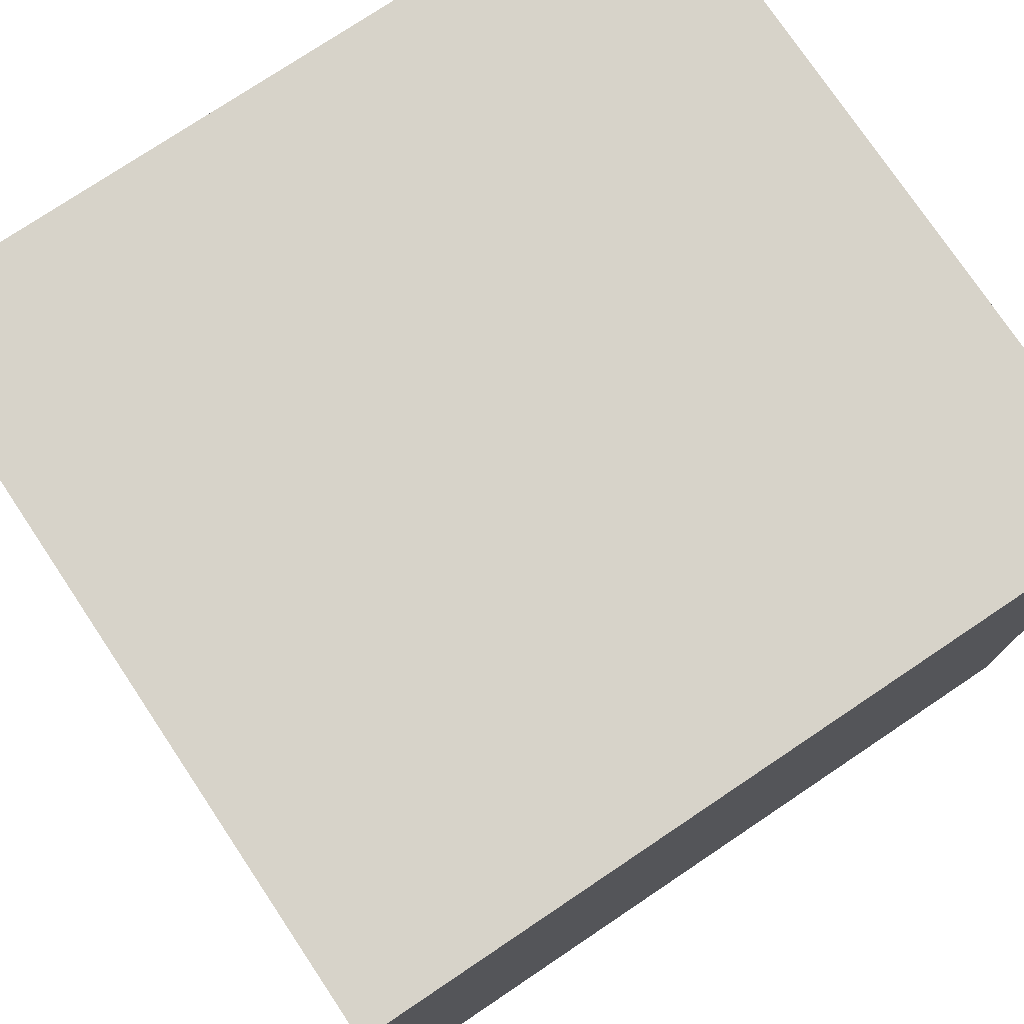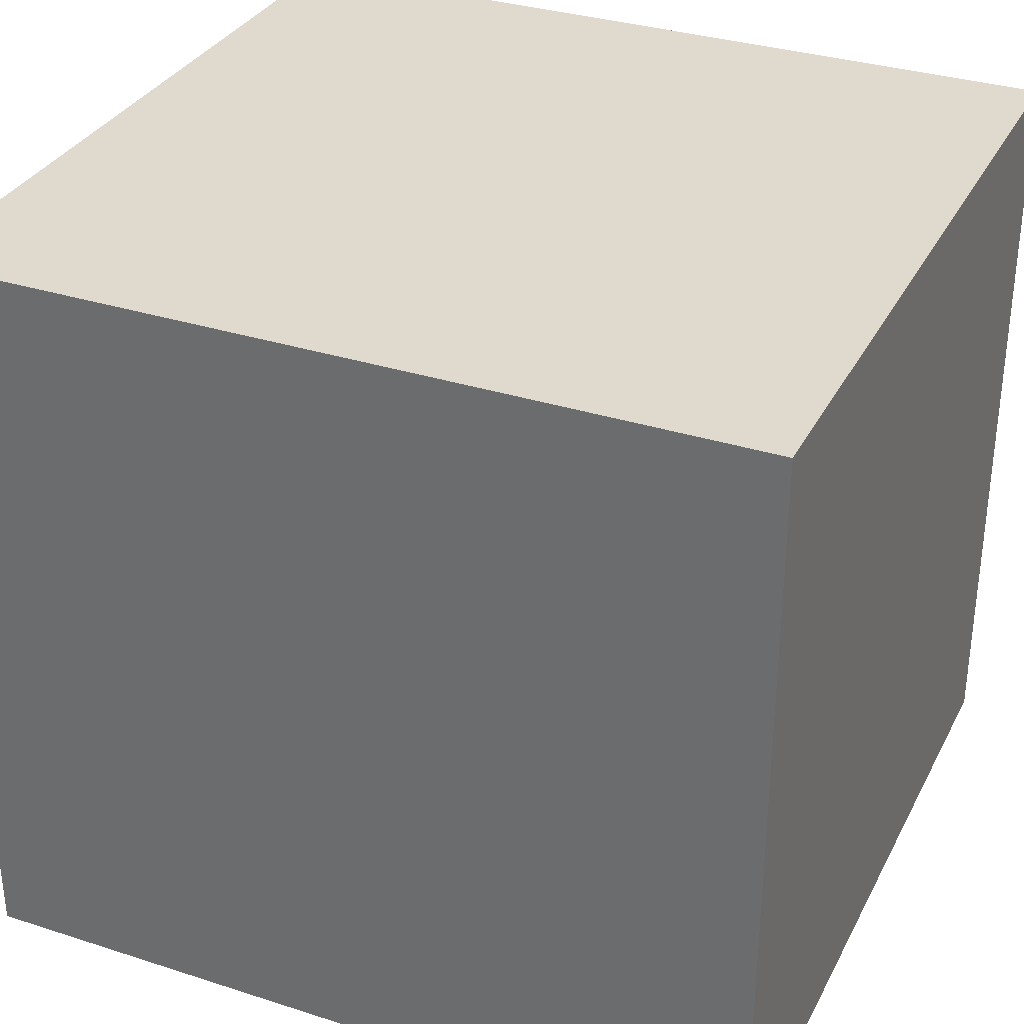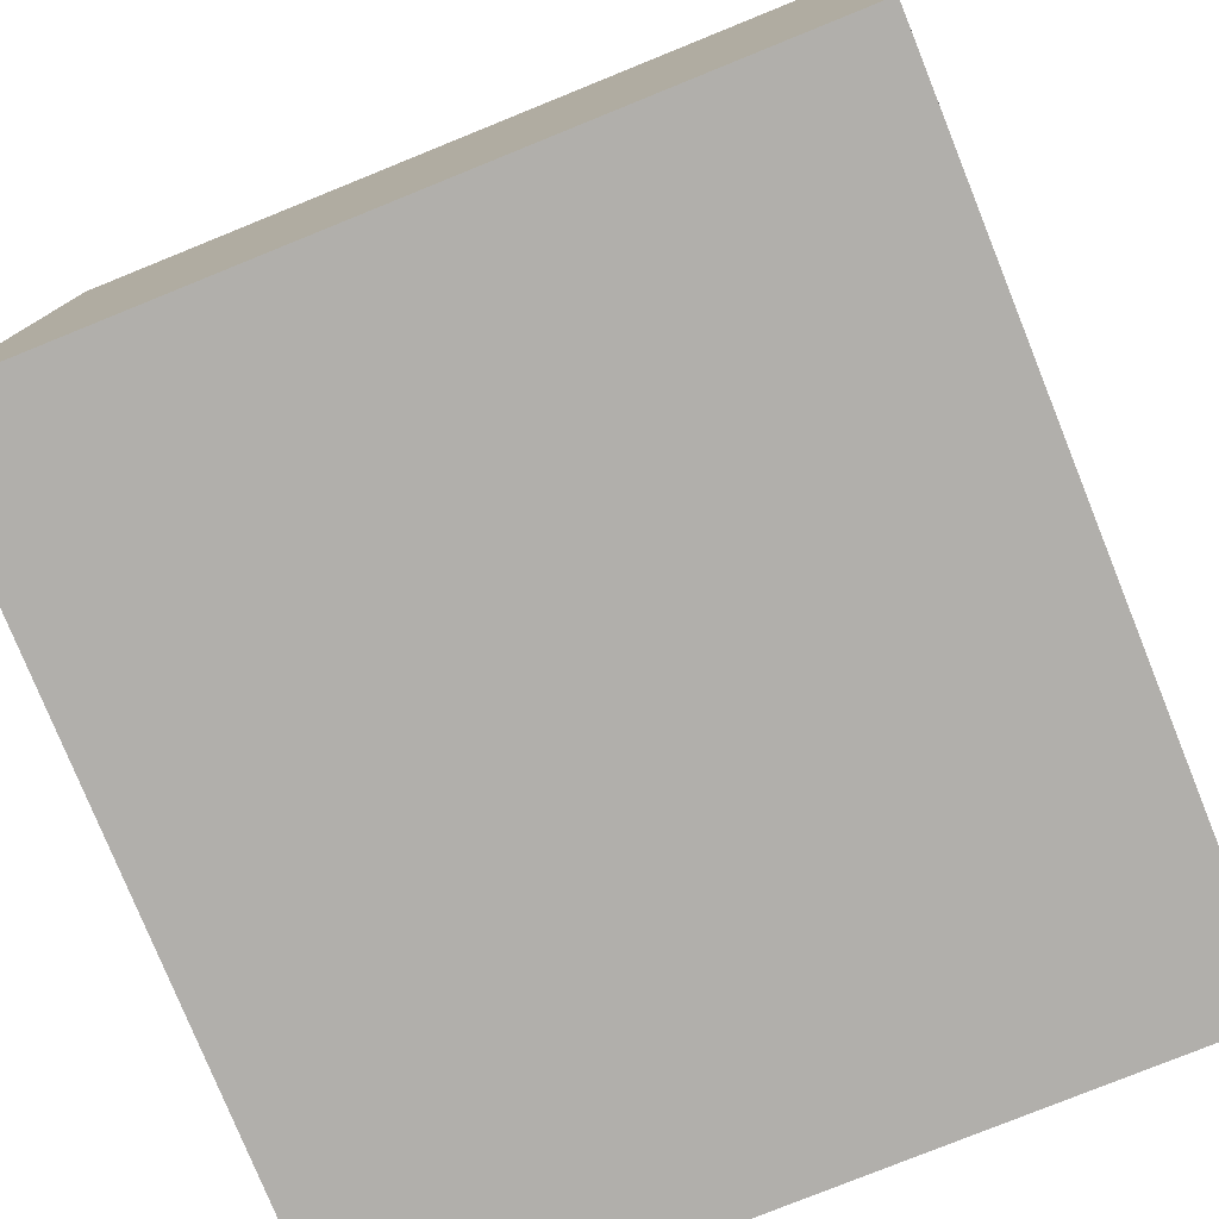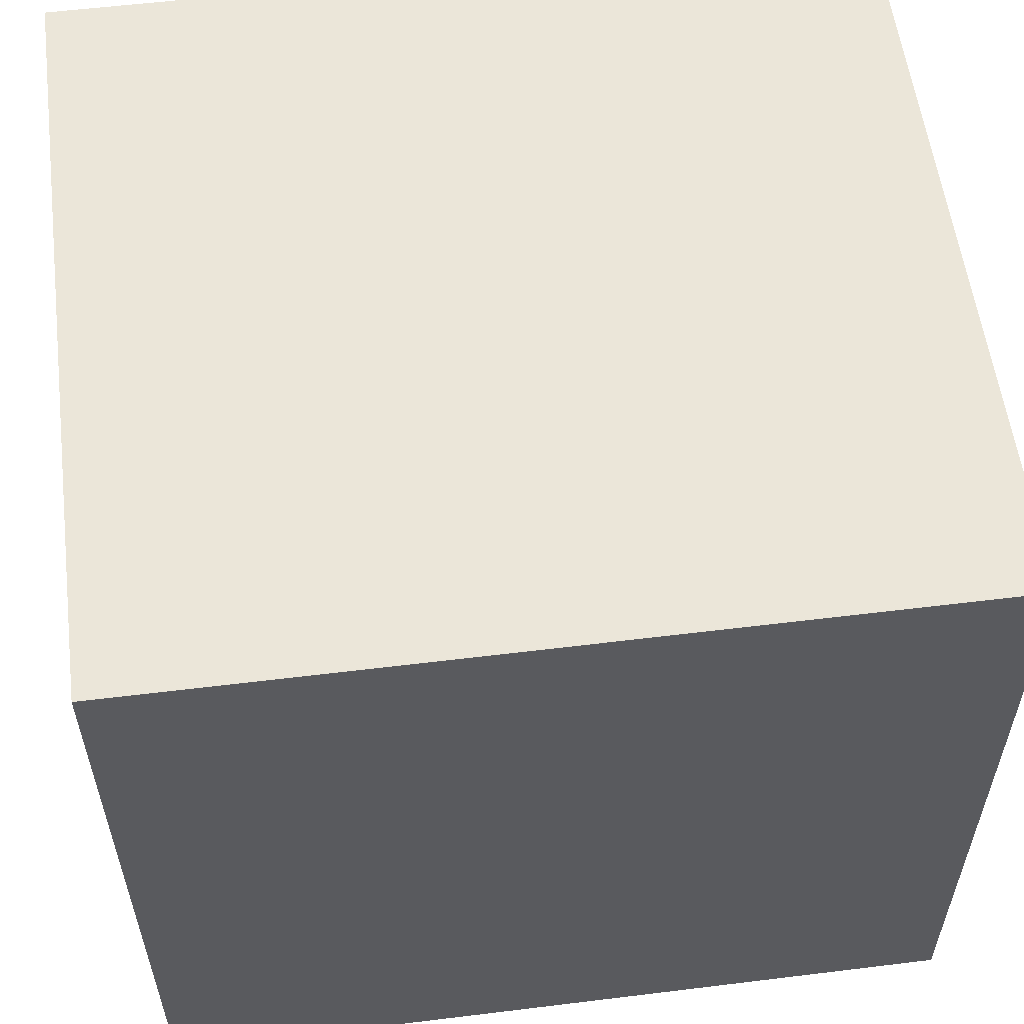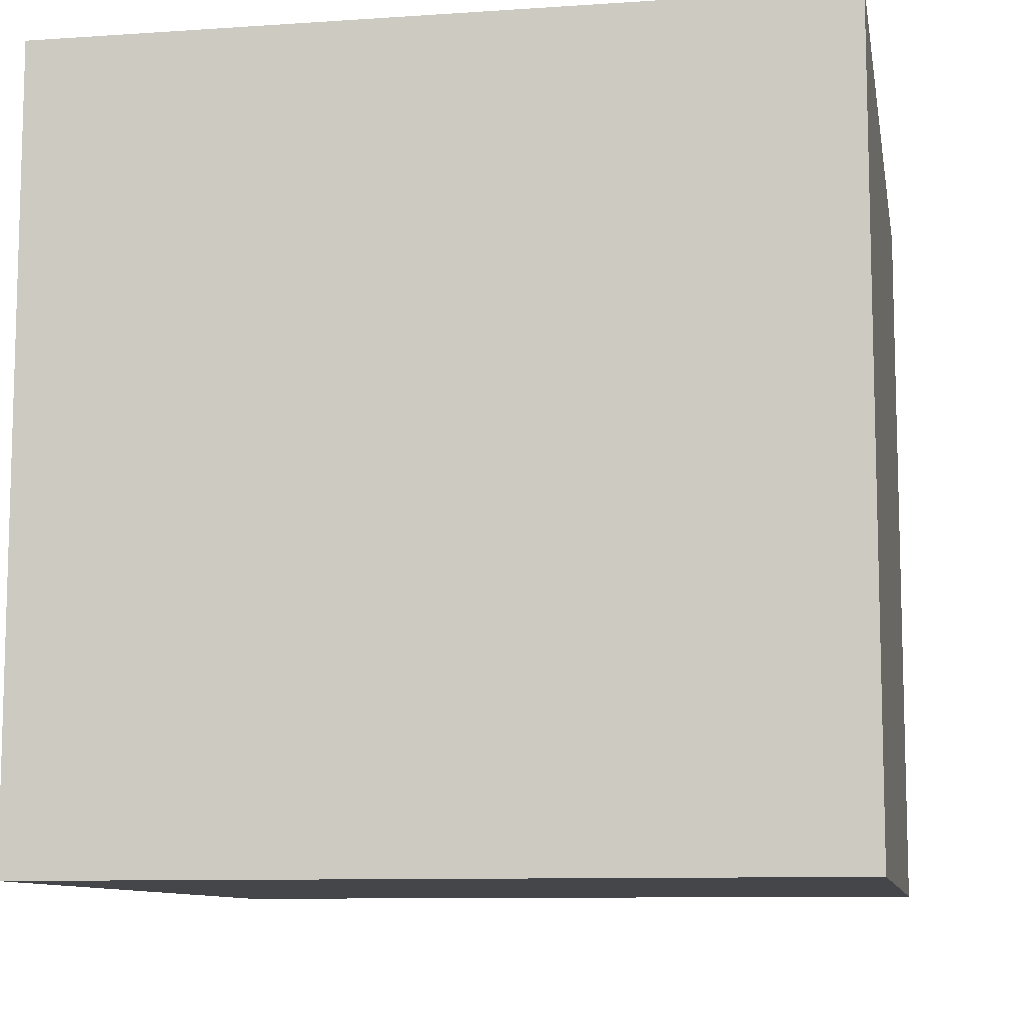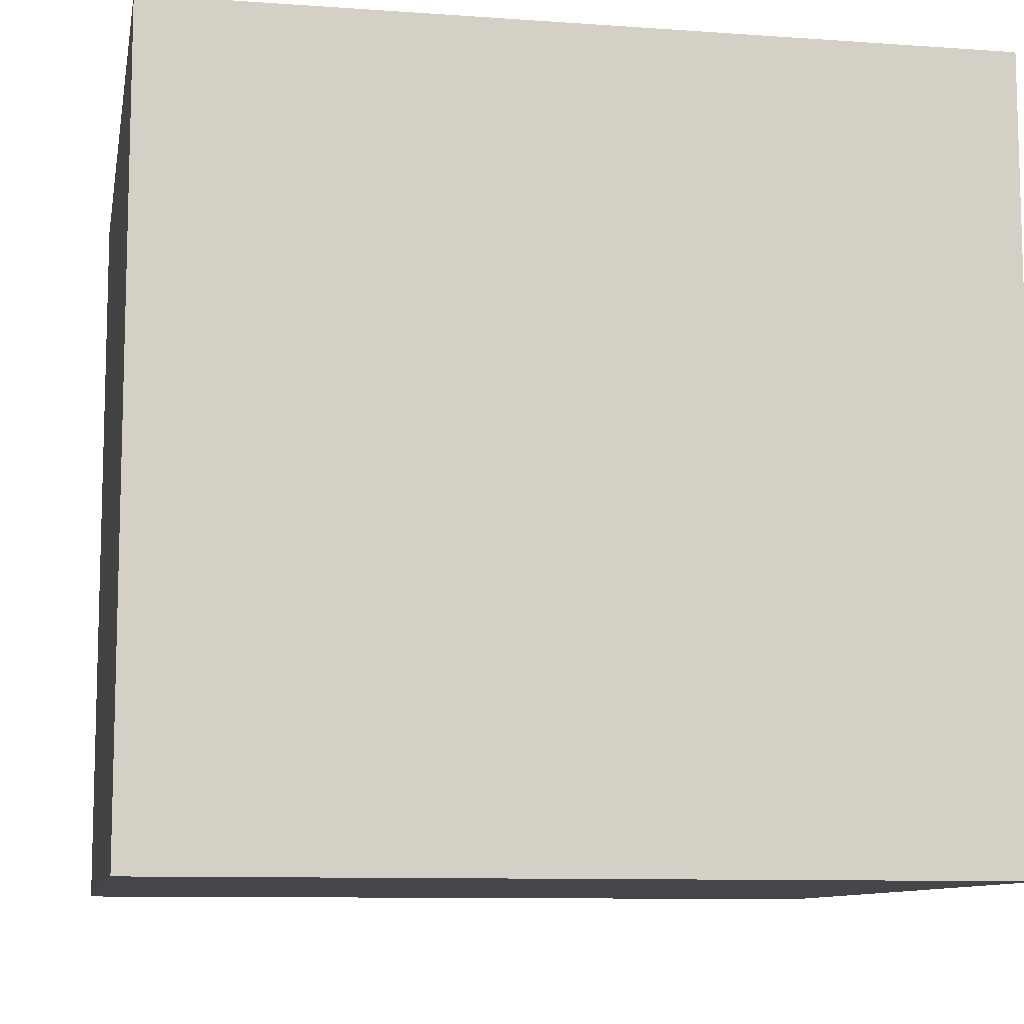
<metadata>
{"format":"obj","ext":"obj","renderer":"f3d","projection":"perspective","resolution":1024,"background":"white","views":[{"elev":76.3,"azim":-33.8,"up":"+Z"},{"elev":32.9,"azim":23.9,"up":"+Z"},{"elev":-78.2,"azim":-68.0,"up":"+Y"},{"elev":57.0,"azim":172.7,"up":"+Y"},{"elev":-9.7,"azim":100.0,"up":"+Y"},{"elev":-9.8,"azim":-10.4,"up":"+Z"}]}
</metadata>
<code>
g default
v 3.149 -1.48 8.249
v 3.149 1.48 8.249
v 3.149 1.48 5.288
v 3.149 -1.48 5.288
v 0 -1.48 8.249
v 0 1.48 8.249
v 0 1.48 5.288
v 0 -1.48 5.288
g pCube9
f 1 4 3 2
f 6 5 1 2
f 7 6 2 3
f 8 7 3 4
f 5 8 4 1
f 7 8 5 6

</code>
